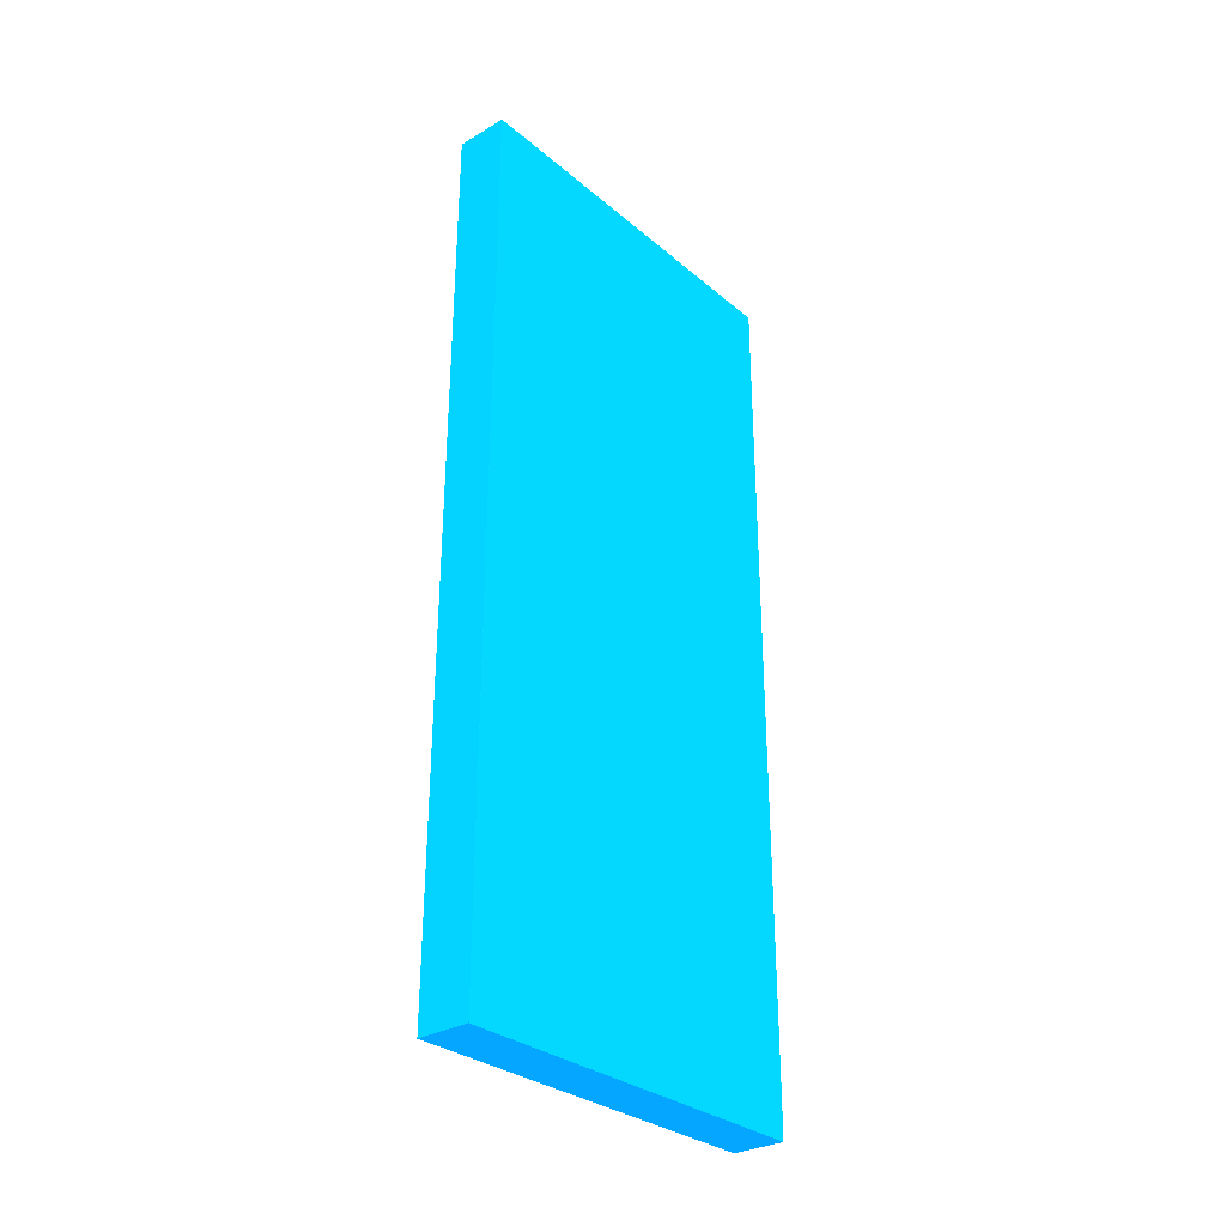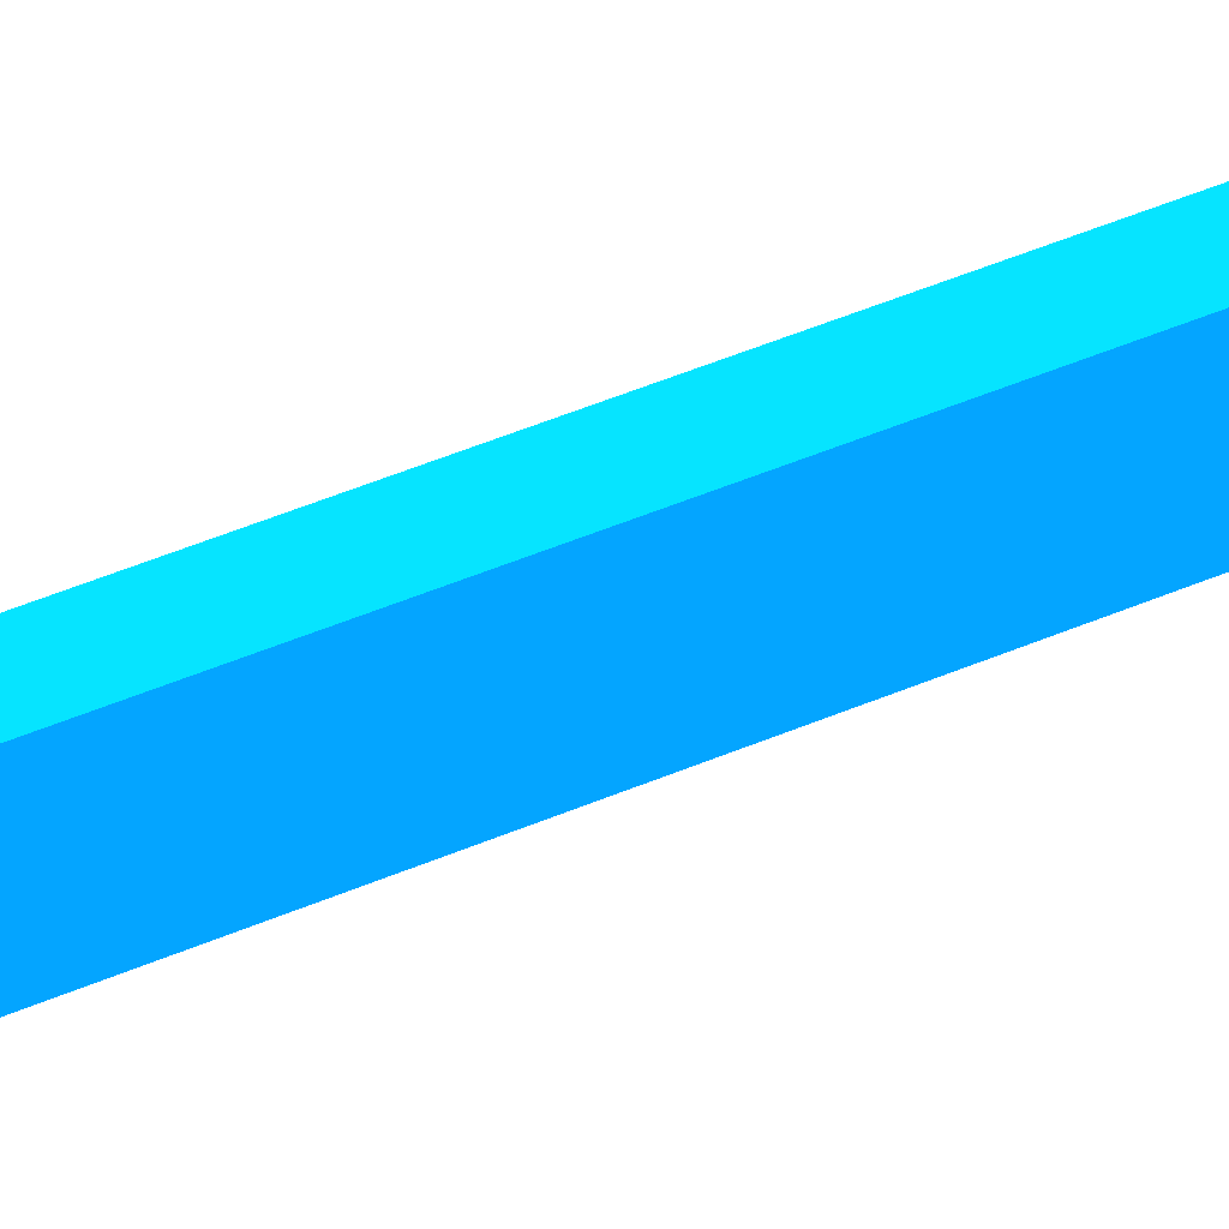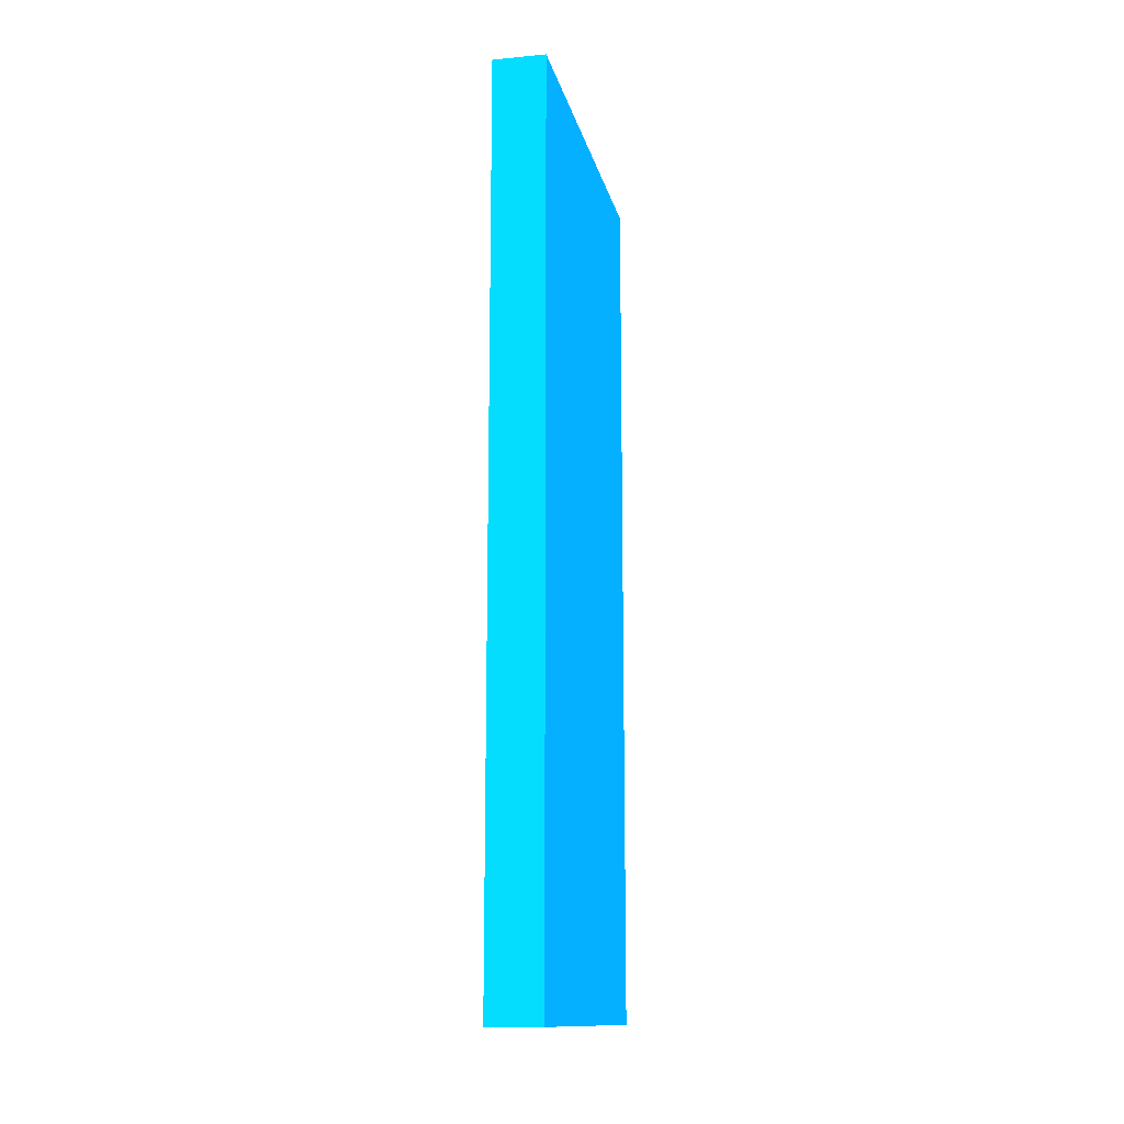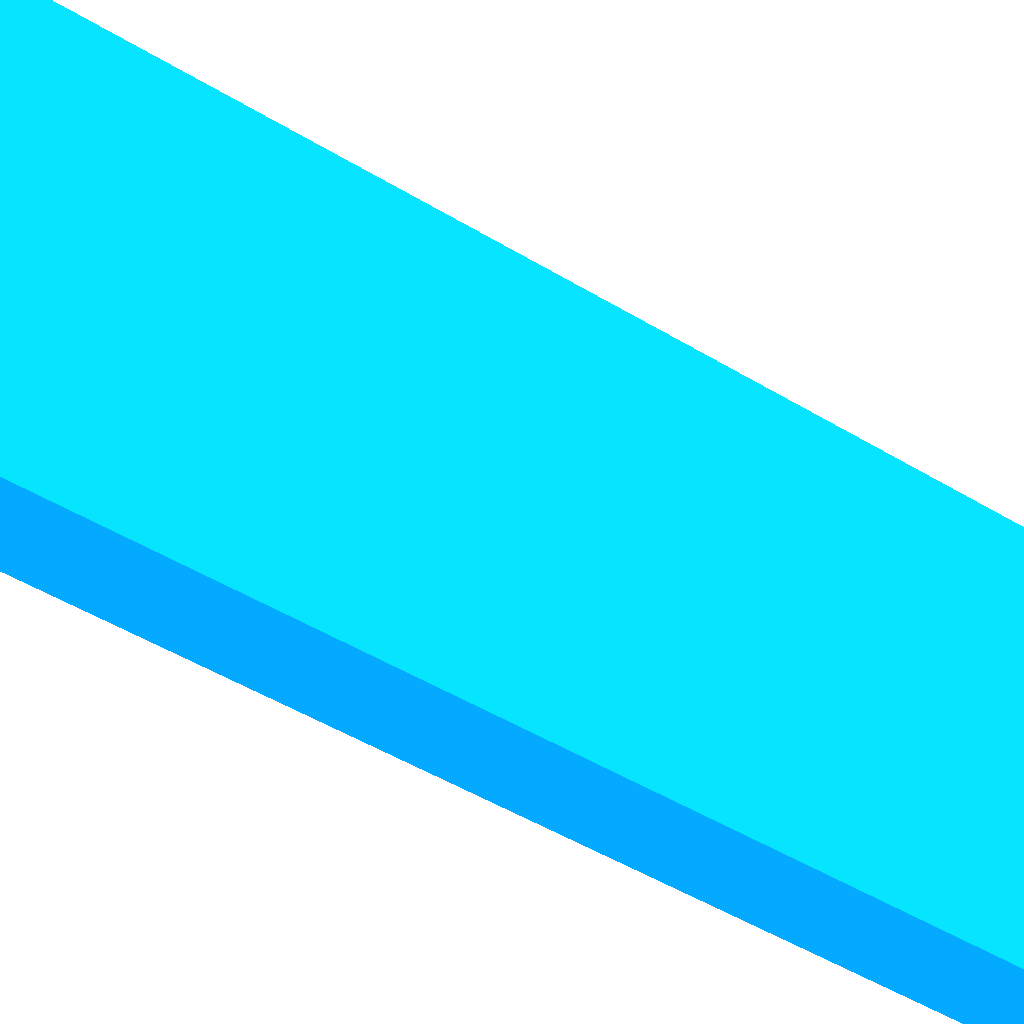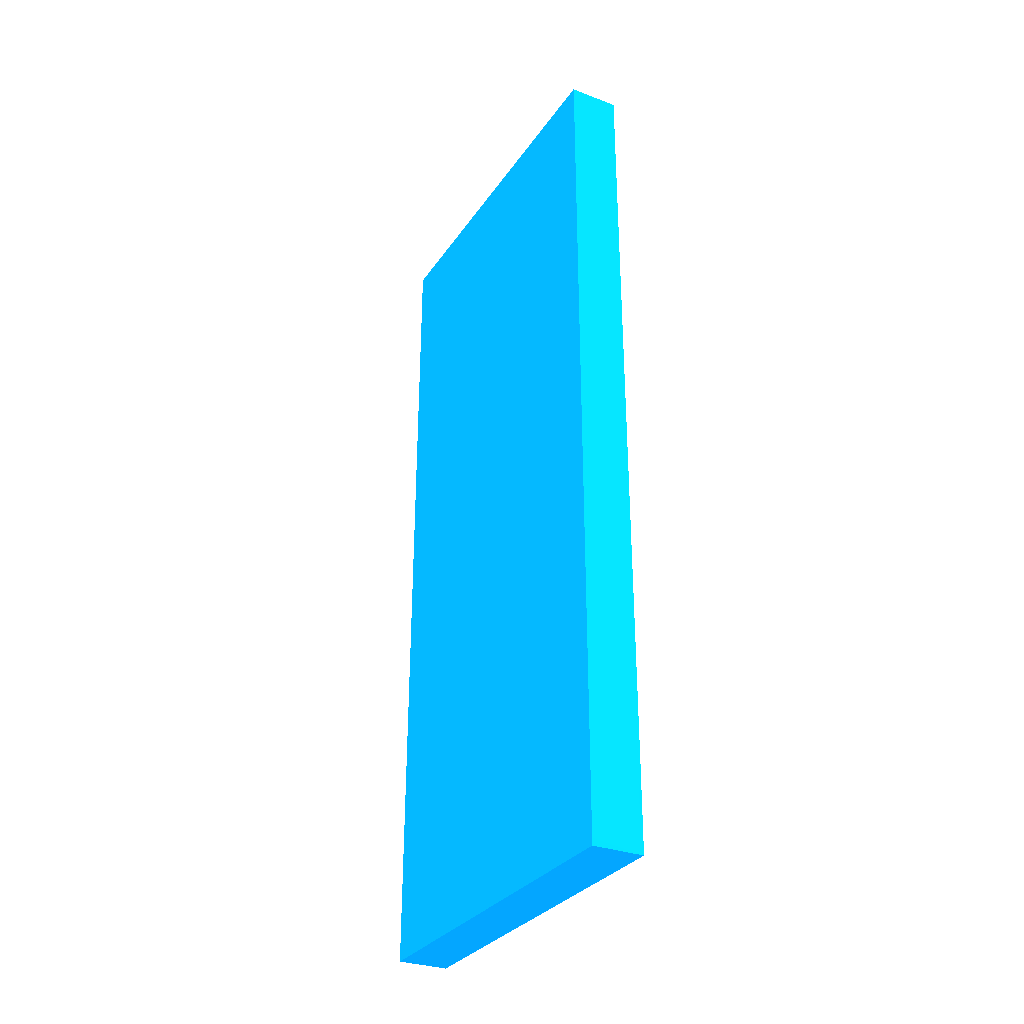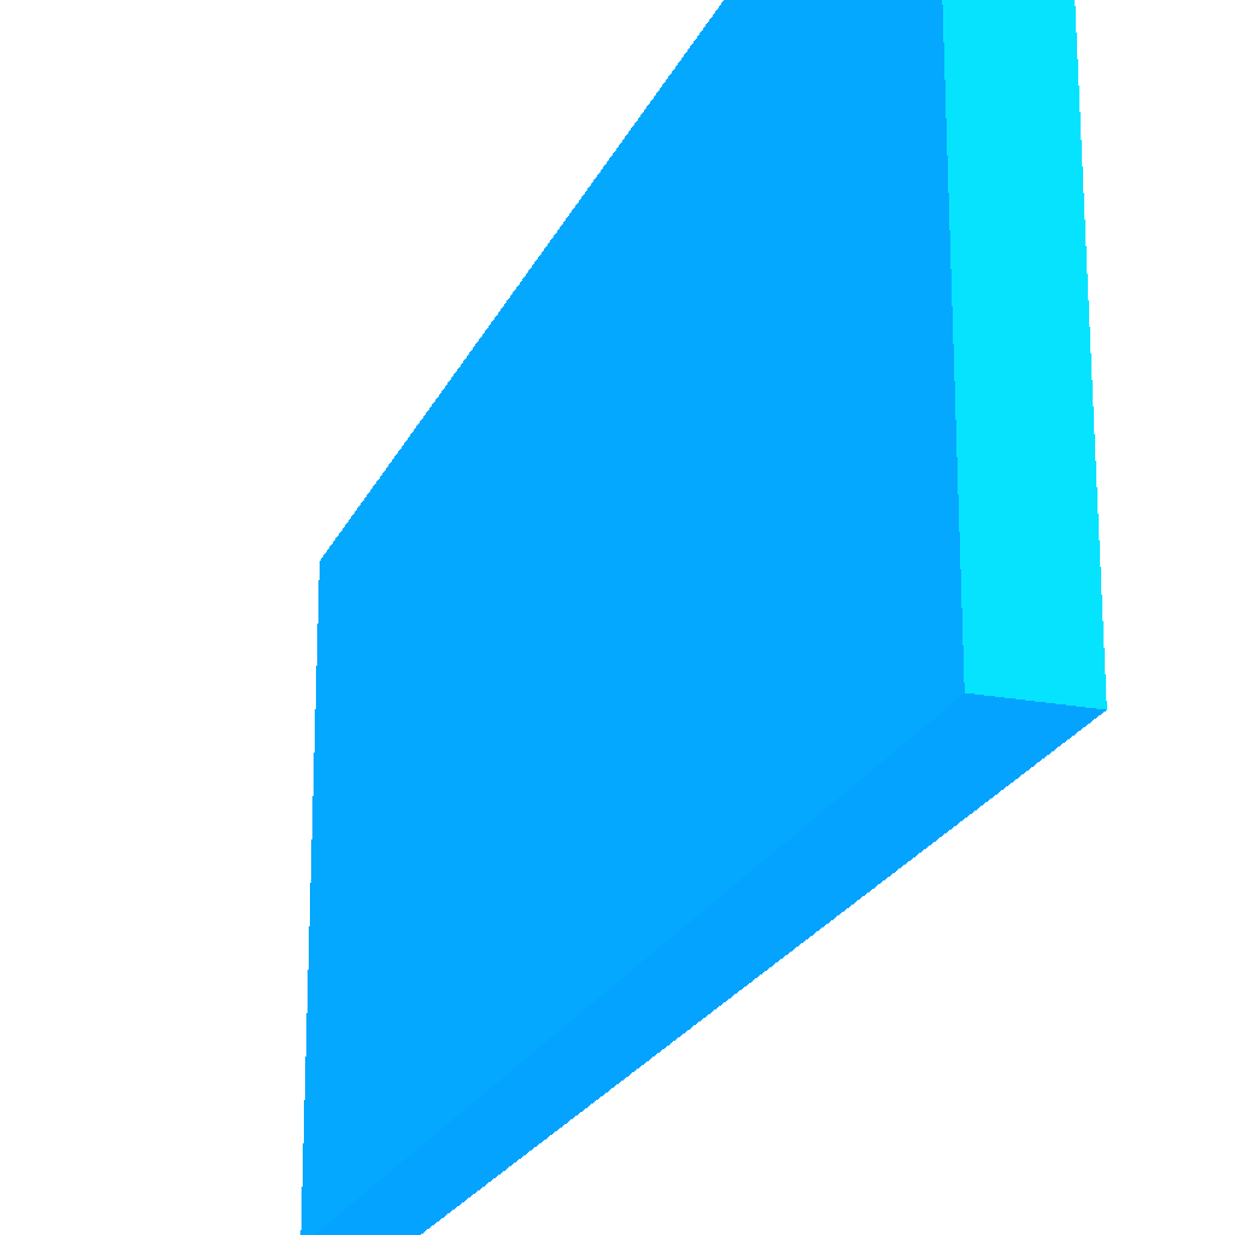
<metadata>
{"format":"obj","ext":"obj","renderer":"f3d","projection":"perspective","resolution":1024,"background":"white","views":[{"elev":-30.7,"azim":-139.9,"up":"+Y"},{"elev":71.2,"azim":-110.7,"up":"+Z"},{"elev":-13.4,"azim":-168.0,"up":"+Y"},{"elev":-48.7,"azim":-124.1,"up":"+Z"},{"elev":-31.0,"azim":-28.4,"up":"+Y"},{"elev":-21.2,"azim":-18.6,"up":"+Z"}]}
</metadata>
<code>
v 2.95 -0.001111 -8.998 0.01176 0.4824 0.9882
v 2.565 -0.001111 -8.998 0.01176 0.4824 0.9882
v 2.95 -5.945 -8.998 0.01176 0.4824 0.9882
v 2.95 -0.001111 -11.86 0.01176 0.4824 0.9882
v 2.565 -0.001111 -11.86 0.01176 0.4824 0.9882
v 2.563 -5.956 -9.032 0.01176 0.4824 0.9882
v 2.563 -6.057 -8.998 0.01176 0.4824 0.9882
v 2.95 -5.945 -11.86 0.01176 0.4824 0.9882
v 2.95 -5.967 -8.998 0.01176 0.4824 0.9882
v 2.95 -6.55 -9 0.01176 0.4824 0.9882
v 2.565 -5.945 -11.86 0.01176 0.4824 0.9882
v 2.563 -5.956 -11.86 0.01176 0.4824 0.9882
v 2.563 -6.499 -8.998 0.01176 0.4824 0.9882
v 2.95 -6.55 -11.86 0.01176 0.4824 0.9882
v 2.926 -6.131 -8.998 0.01176 0.4824 0.9882
v 2.675 -6.463 -8.998 0.01176 0.4824 0.9882
v 2.563 -6.55 -9 0.01176 0.4824 0.9882
v 2.873 -6.257 -8.998 0.01176 0.4824 0.9882
v 2.872 -6.258 -8.998 0.01176 0.4824 0.9882
v 2.563 -6.55 -11.86 0.01176 0.4824 0.9882
f 1 2 7
f 1 7 13
f 1 13 16
f 1 16 19
f 1 19 18
f 1 18 15
f 1 15 9
f 1 9 3
f 1 3 8
f 1 8 4
f 1 4 5
f 1 5 2
f 2 5 12
f 2 12 6
f 2 6 7
f 3 9 10
f 3 10 14
f 3 14 8
f 4 8 11
f 4 11 5
f 5 11 20
f 5 20 12
f 6 12 20
f 6 20 17
f 6 17 13
f 6 13 7
f 8 14 20
f 8 20 11
f 9 15 10
f 10 16 13
f 10 13 17
f 10 17 20
f 10 20 14
f 10 15 18
f 10 18 19
f 10 19 16

</code>
